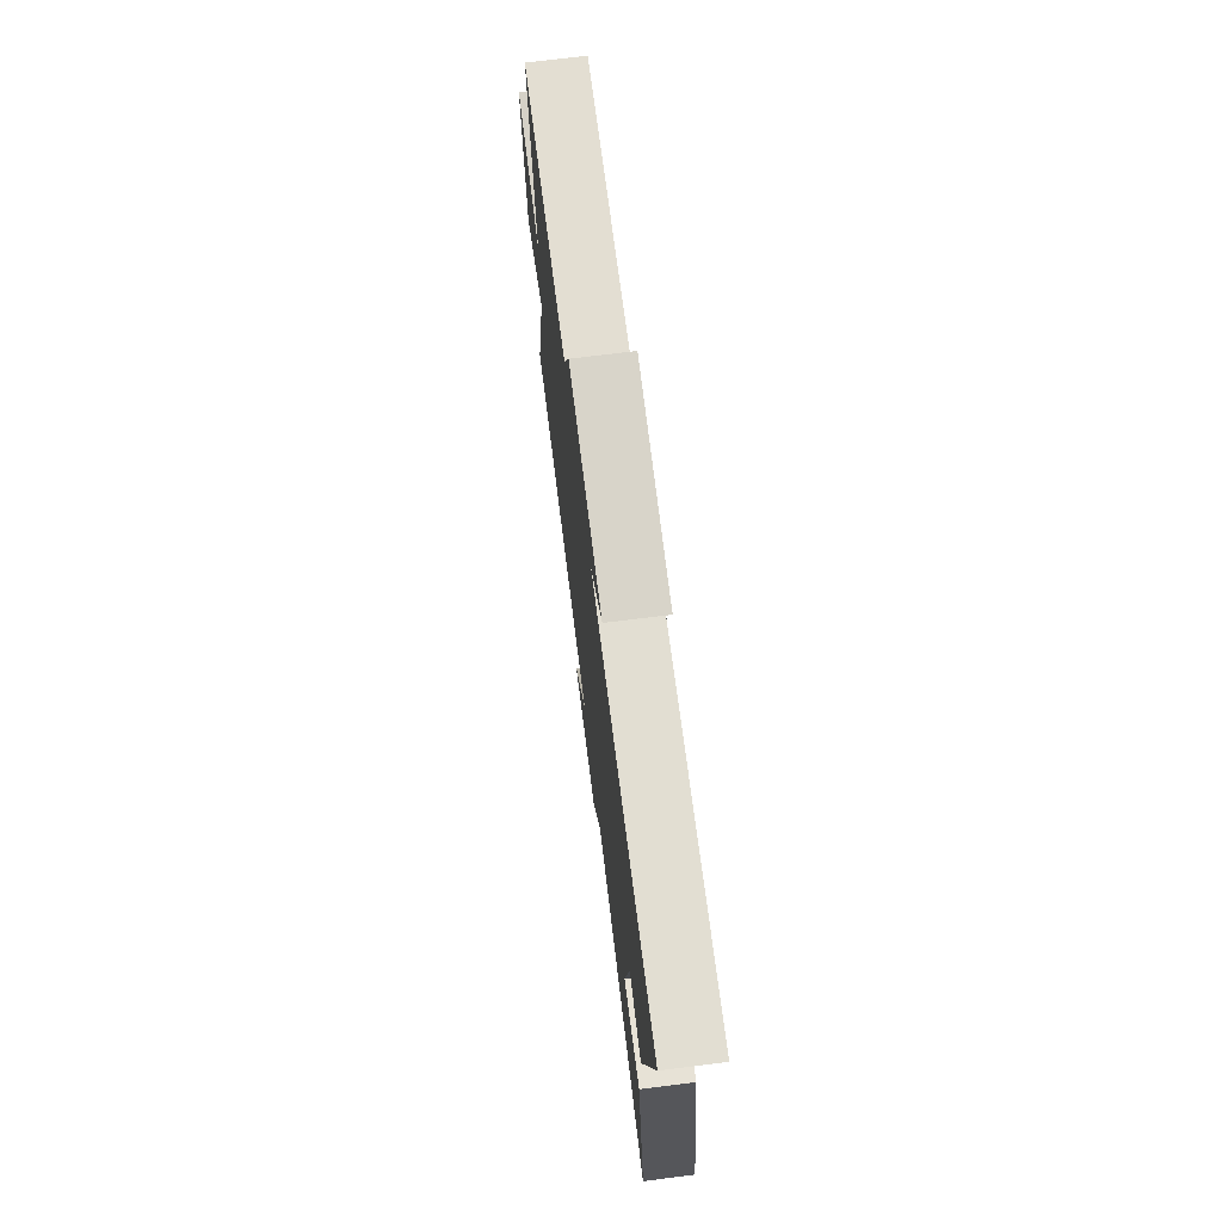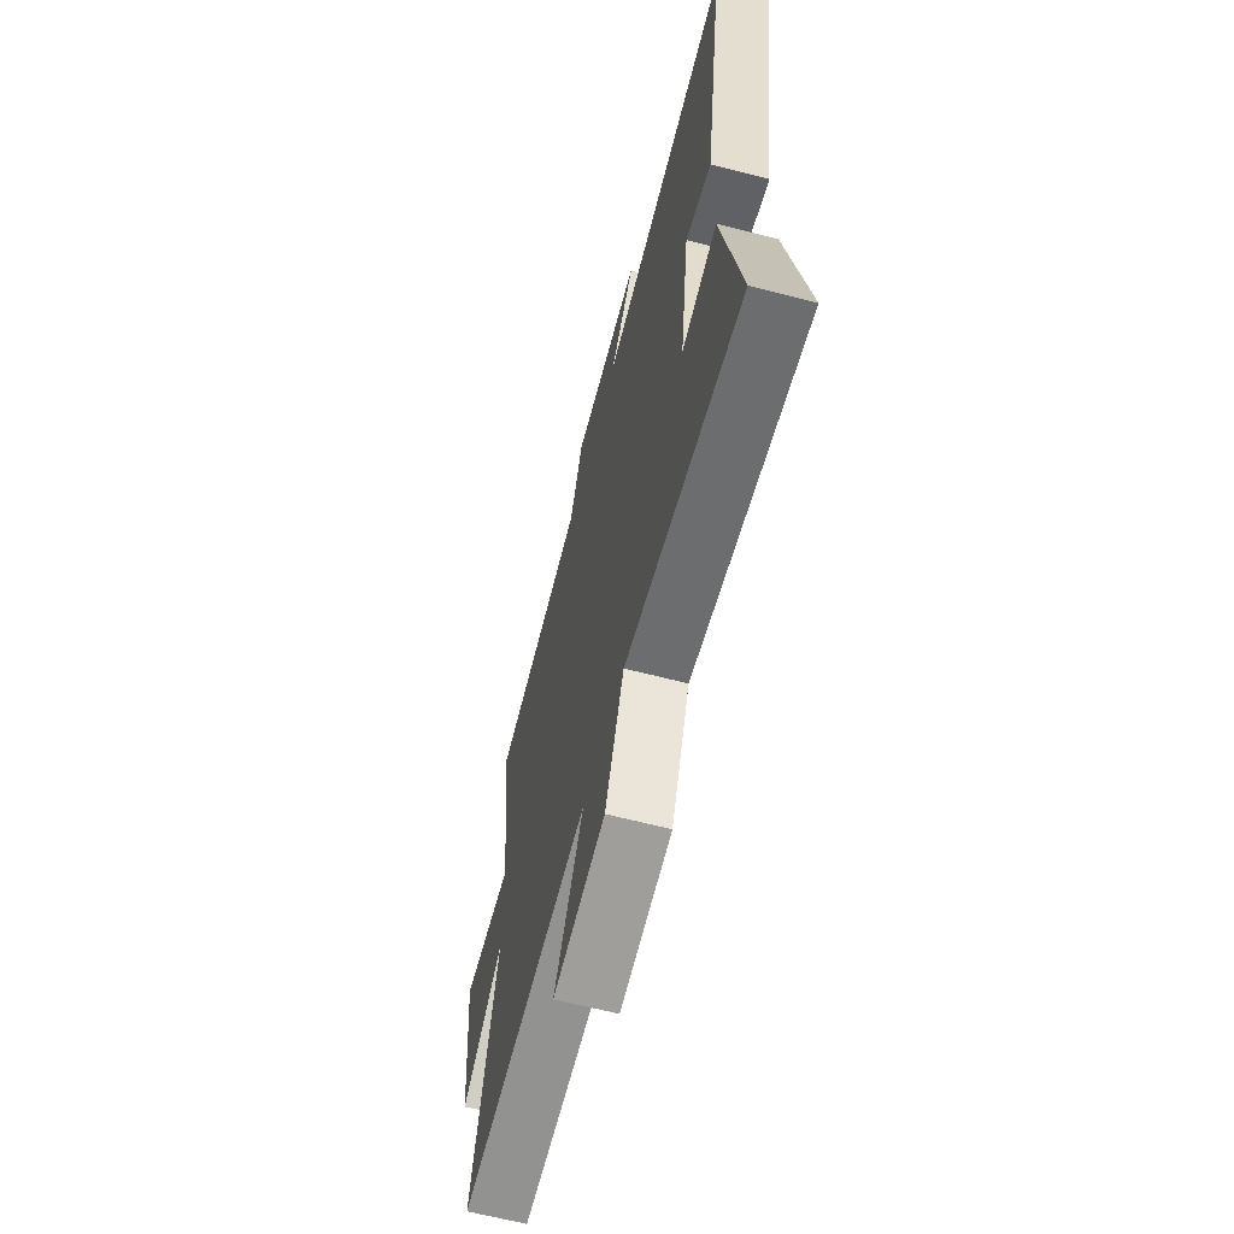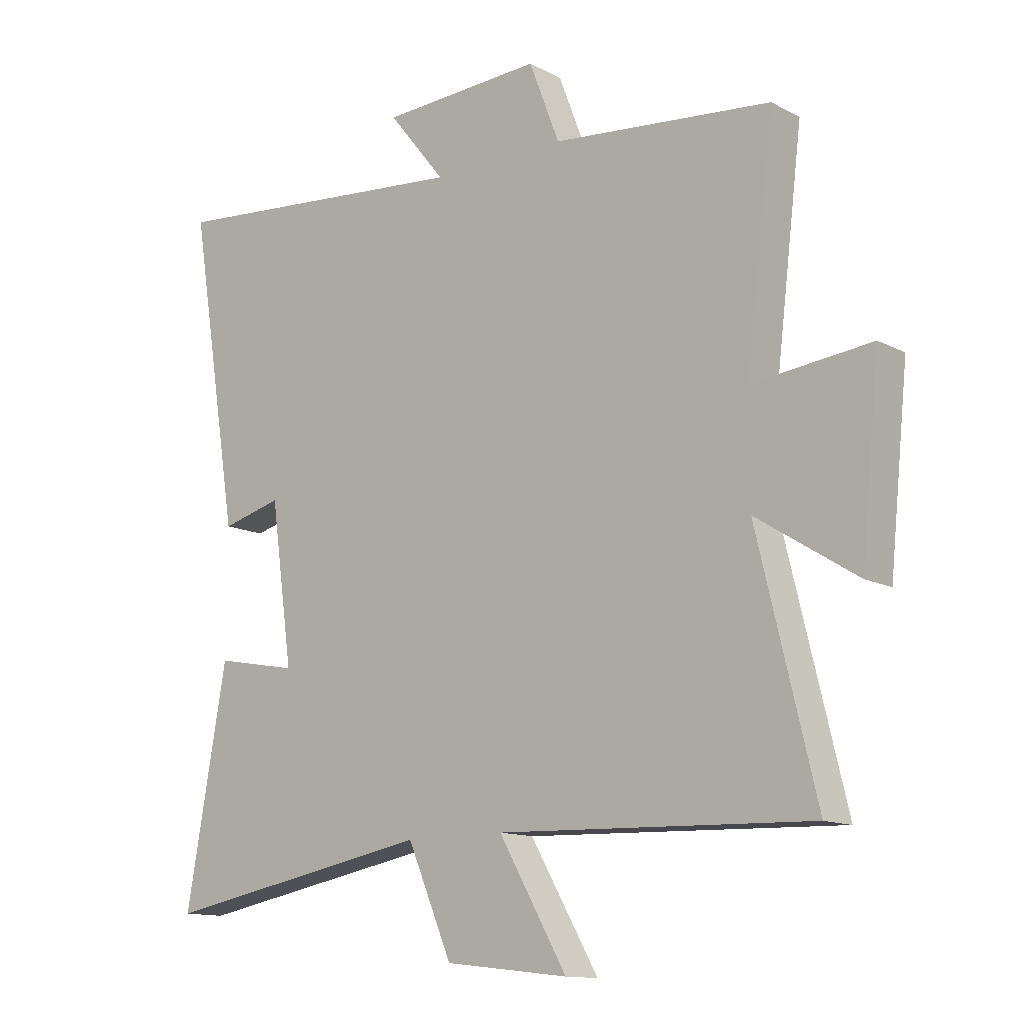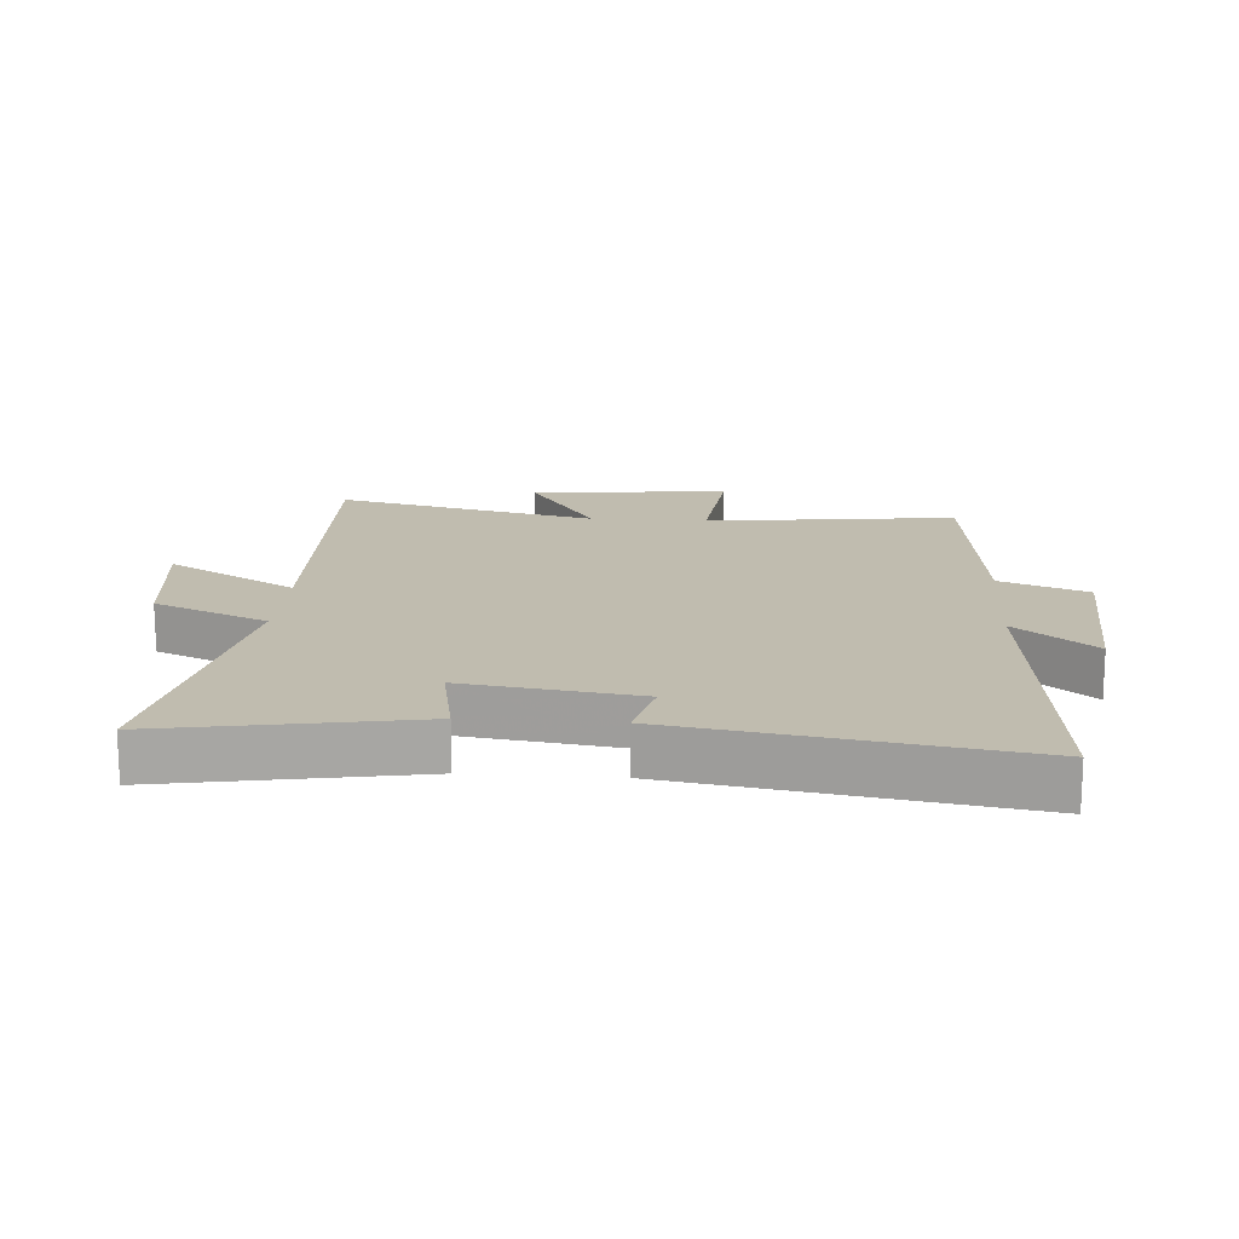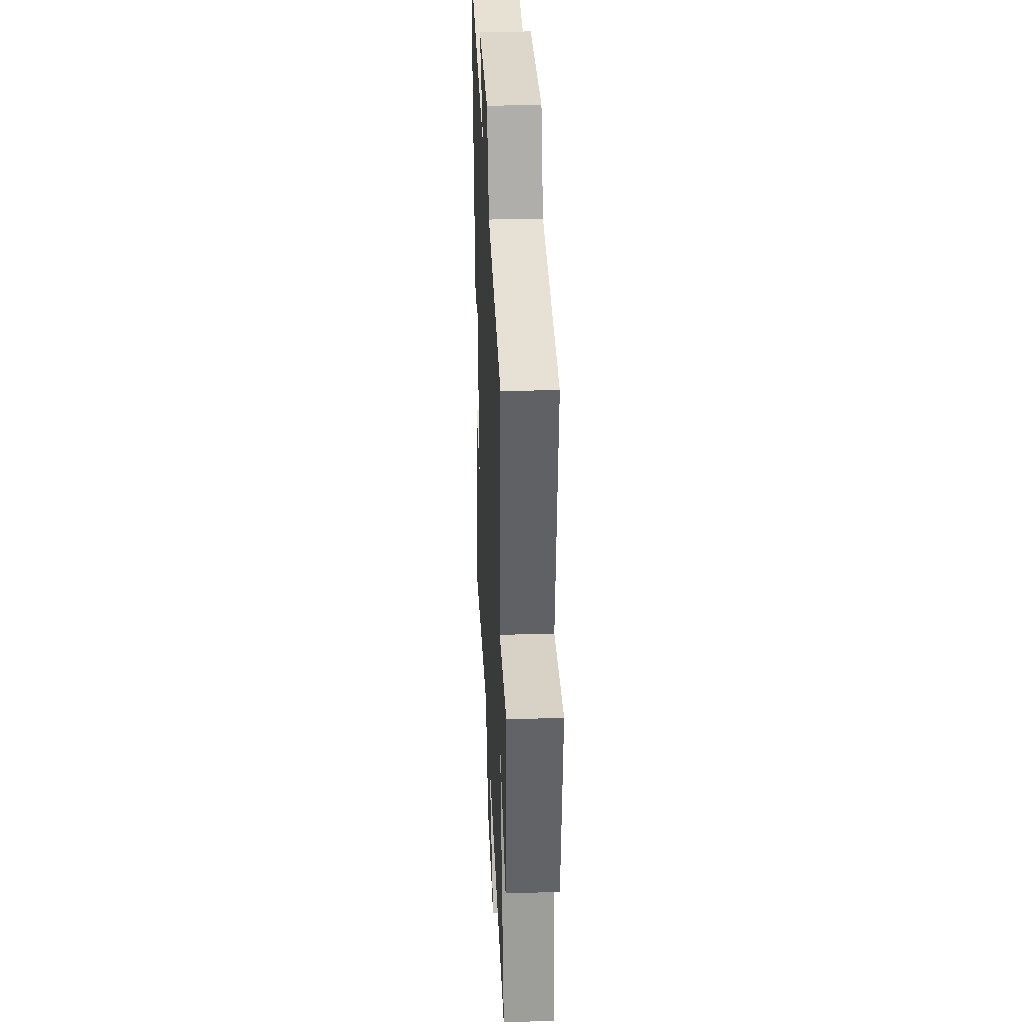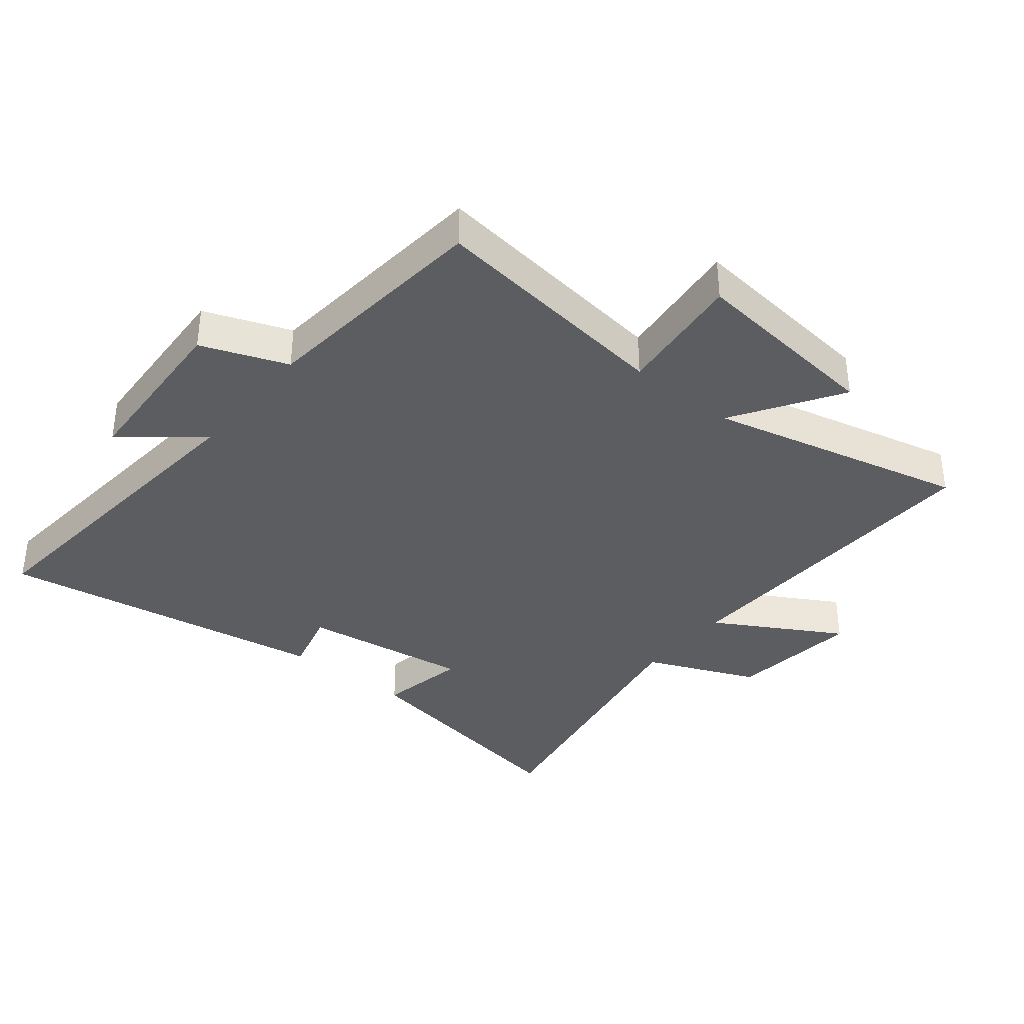
<metadata>
{"format":"obj","ext":"obj","renderer":"f3d","projection":"perspective","resolution":1024,"background":"white","views":[{"elev":72.9,"azim":-97.1,"up":"+Z"},{"elev":-64.3,"azim":-104.6,"up":"+Z"},{"elev":-12.9,"azim":39.9,"up":"+Z"},{"elev":16.3,"azim":-85.9,"up":"+Y"},{"elev":33.5,"azim":87.5,"up":"+Z"},{"elev":-36.7,"azim":51.0,"up":"+Y"}]}
</metadata>
<code>
v -0.569 0.07 -0.586
v -0.5 0.07 -0.196
v -0.359 0.07 -0.223
v -0.397 0.07 0.047
v -0.5 0.07 0.02
v -0.586 0.07 0.549
v -0.055 0.07 0.5
v -0.153 0.07 0.622
v 0.123 0.07 0.636
v 0.175 0.07 0.5
v 0.548 0.07 0.463
v 0.5 0.07 0.072
v 0.702 0.07 0.094
v 0.67 0.07 -0.216
v 0.5 0.07 -0.108
v 0.599 0.07 -0.518
v 0.066 0.07 -0.5
v 0.182 0.07 -0.701
v -0.028 0.07 -0.677
v -0.104 0.07 -0.5
v -0.569 0 -0.586
v -0.5 0 -0.196
v -0.359 0 -0.223
v -0.397 0 0.047
v -0.5 0 0.02
v -0.586 0 0.549
v -0.055 0 0.5
v -0.153 0 0.622
v 0.123 0 0.636
v 0.175 0 0.5
v 0.548 0 0.463
v 0.5 0 0.072
v 0.702 0 0.094
v 0.67 0 -0.216
v 0.5 0 -0.108
v 0.599 0 -0.518
v 0.066 0 -0.5
v 0.182 0 -0.701
v -0.028 0 -0.677
v -0.104 0 -0.5
f 17 18 19 20
f 15 16 17
f 15 17 20
f 12 13 14 15
f 12 15 20 1
f 10 11 12 1
f 7 8 9 10
f 4 5 6 7
f 3 4 7 10
f 1 2 3
f 1 3 10
f 40 39 38 37
f 37 36 35
f 40 37 35
f 35 34 33 32
f 21 40 35 32
f 21 32 31 30
f 30 29 28 27
f 27 26 25 24
f 30 27 24 23
f 23 22 21
f 30 23 21
f 1 21 22 2
f 2 22 23 3
f 3 23 24 4
f 4 24 25 5
f 5 25 26 6
f 6 26 27 7
f 7 27 28 8
f 8 28 29 9
f 9 29 30 10
f 10 30 31 11
f 11 31 32 12
f 12 32 33 13
f 13 33 34 14
f 14 34 35 15
f 15 35 36 16
f 16 36 37 17
f 17 37 38 18
f 18 38 39 19
f 19 39 40 20
f 20 40 21 1

</code>
